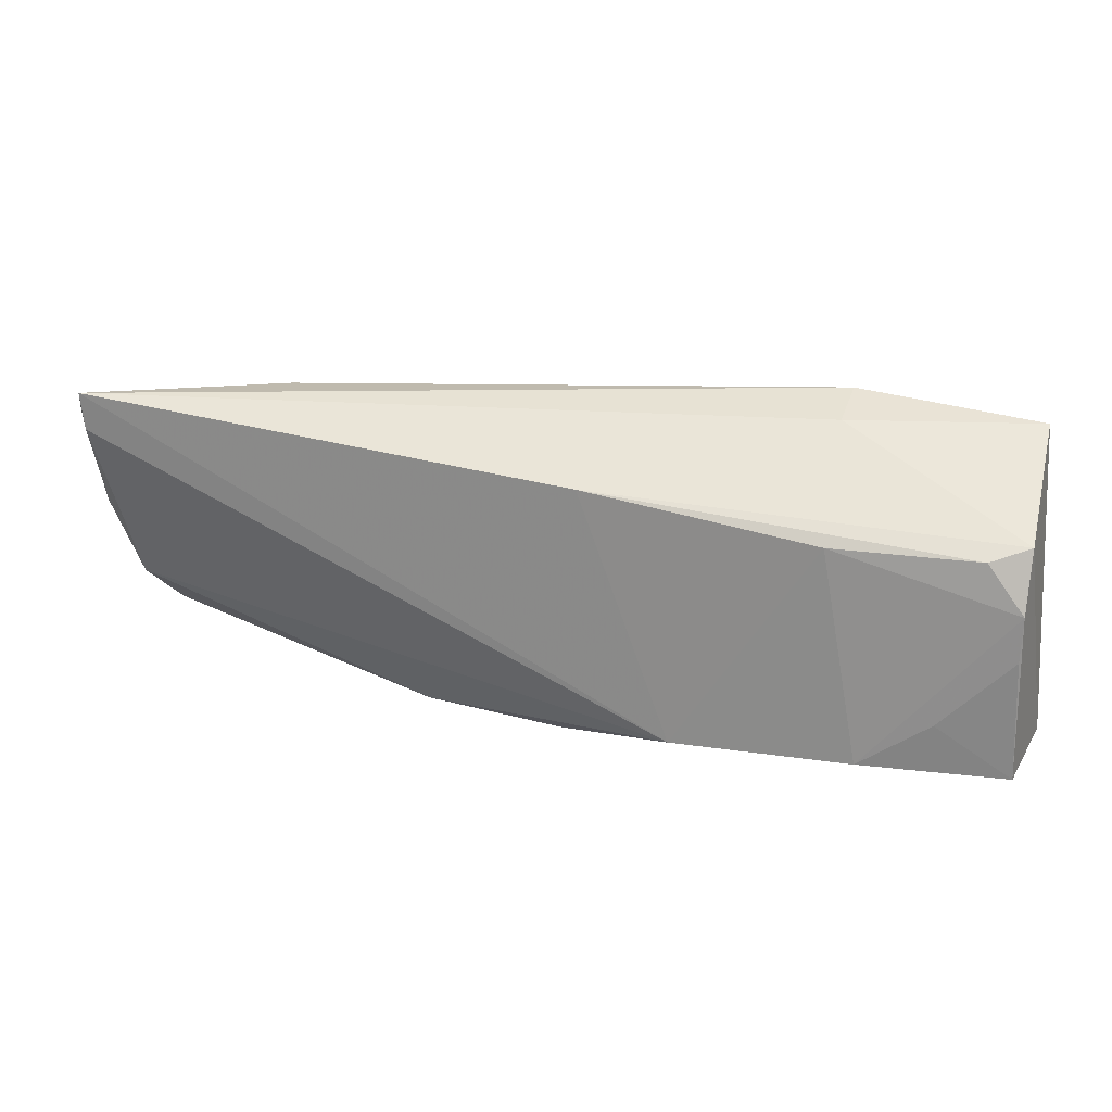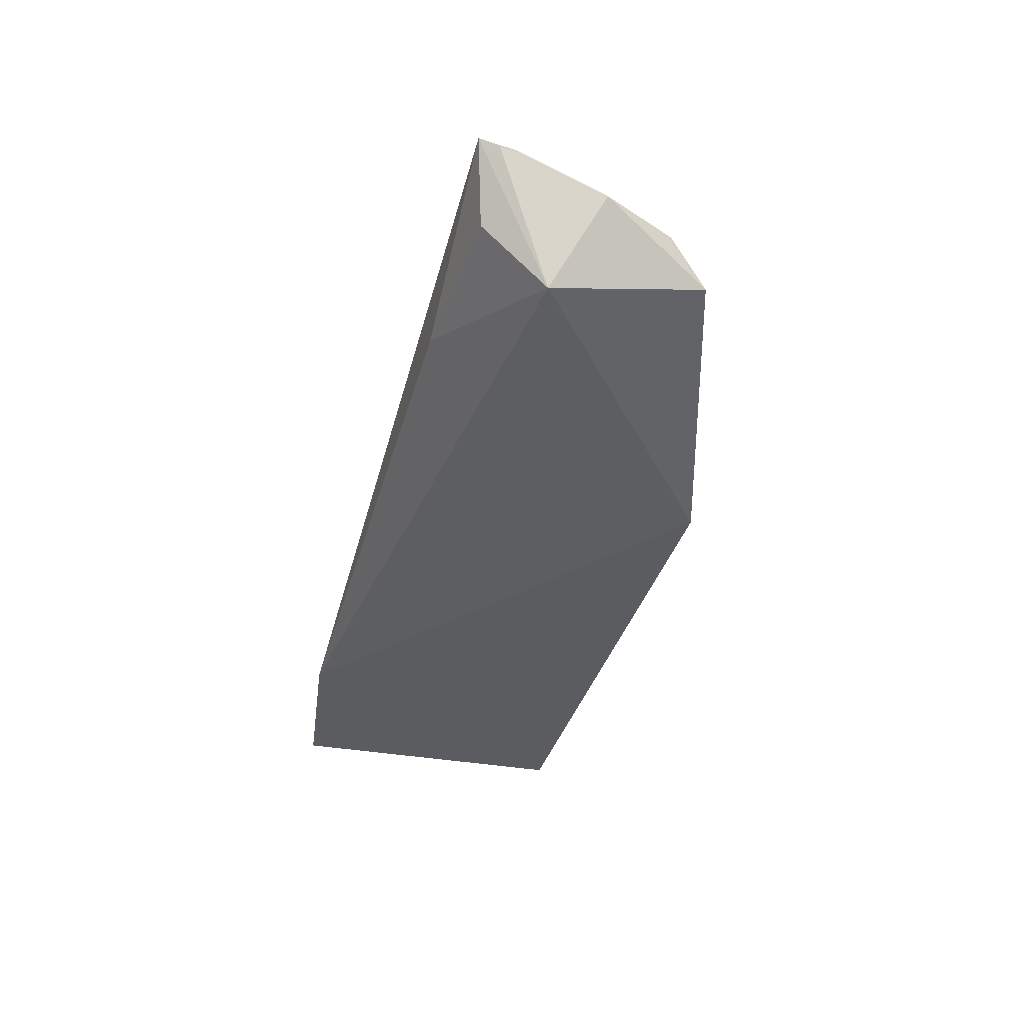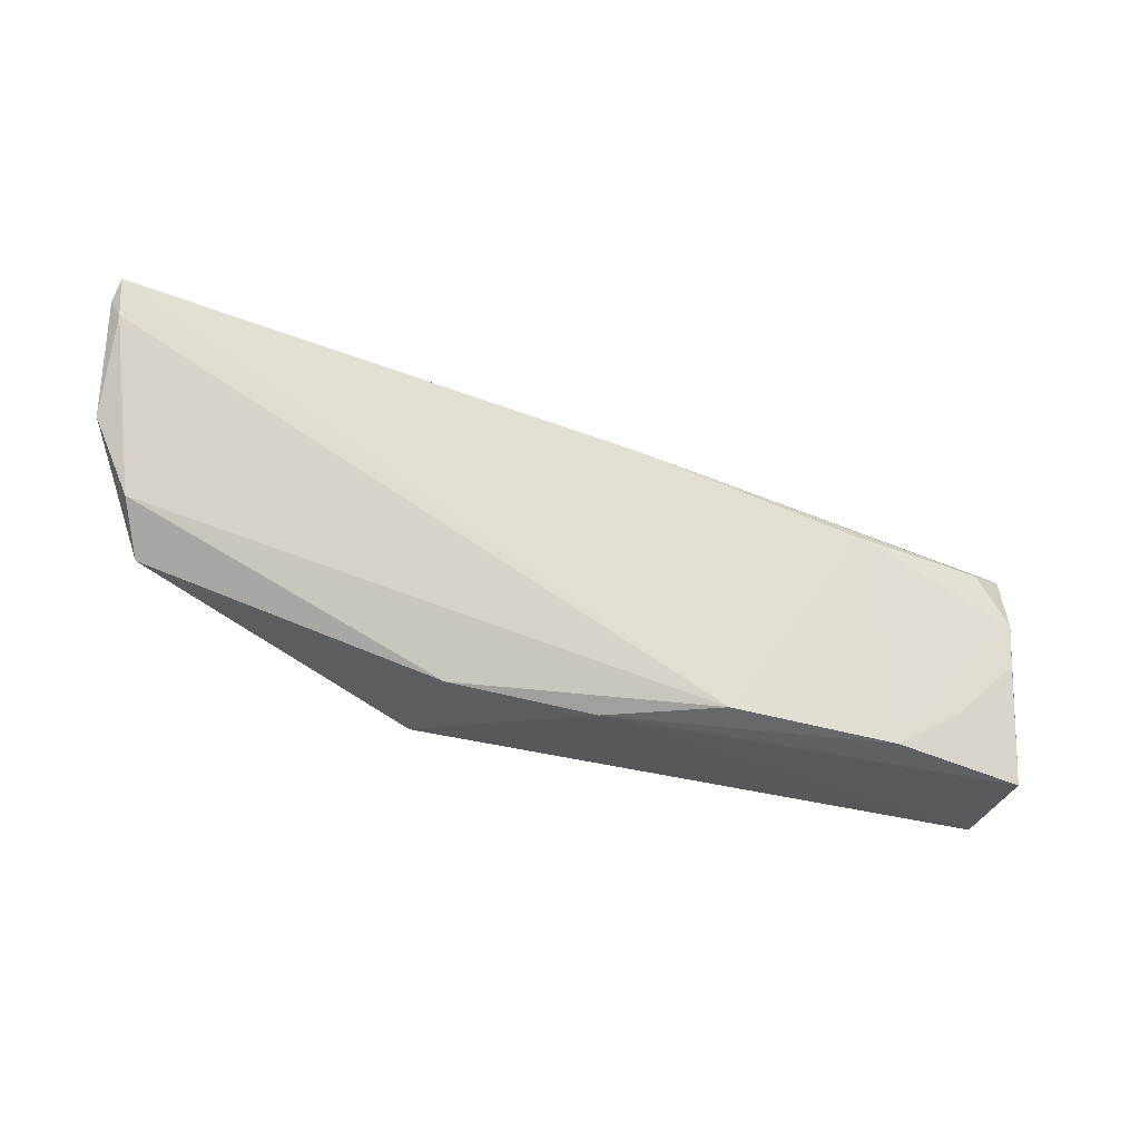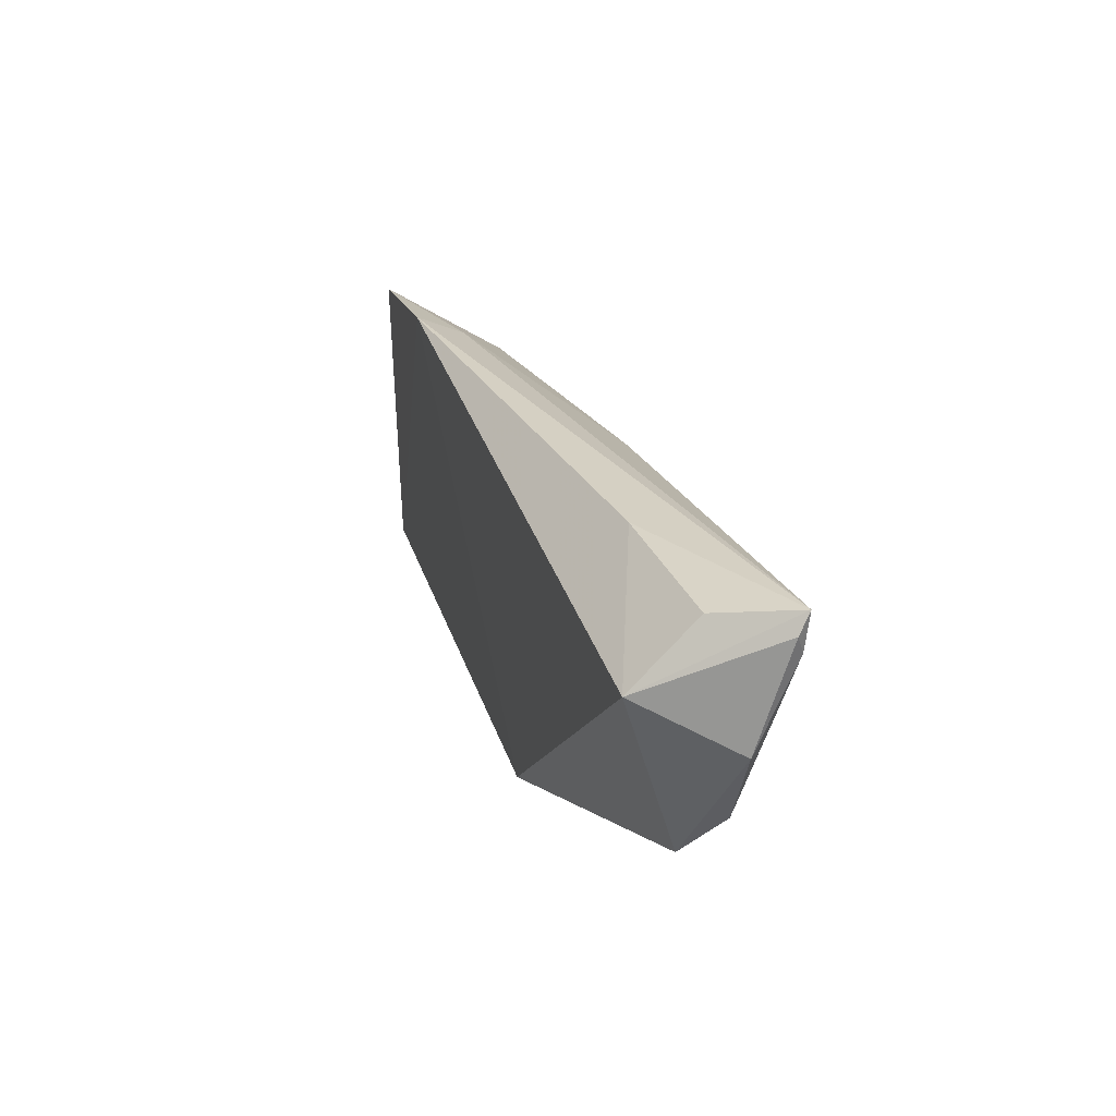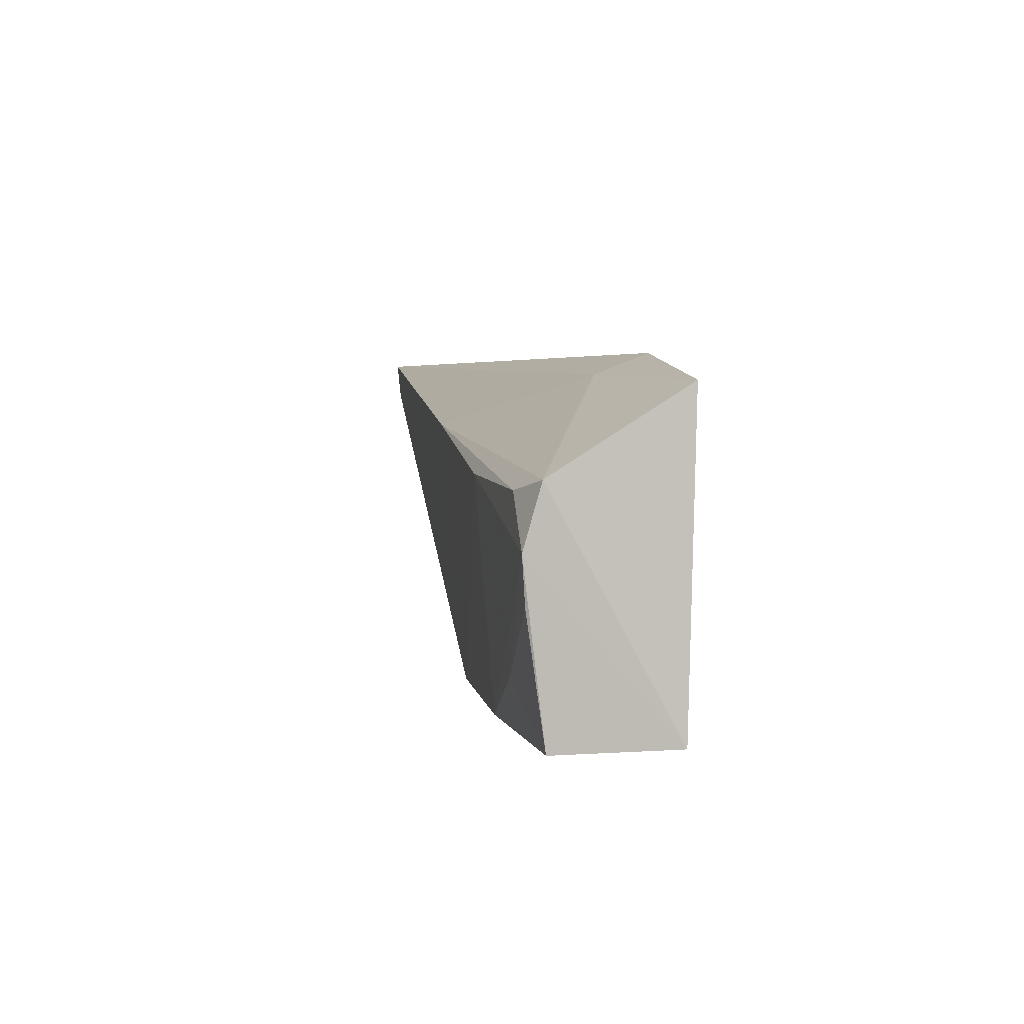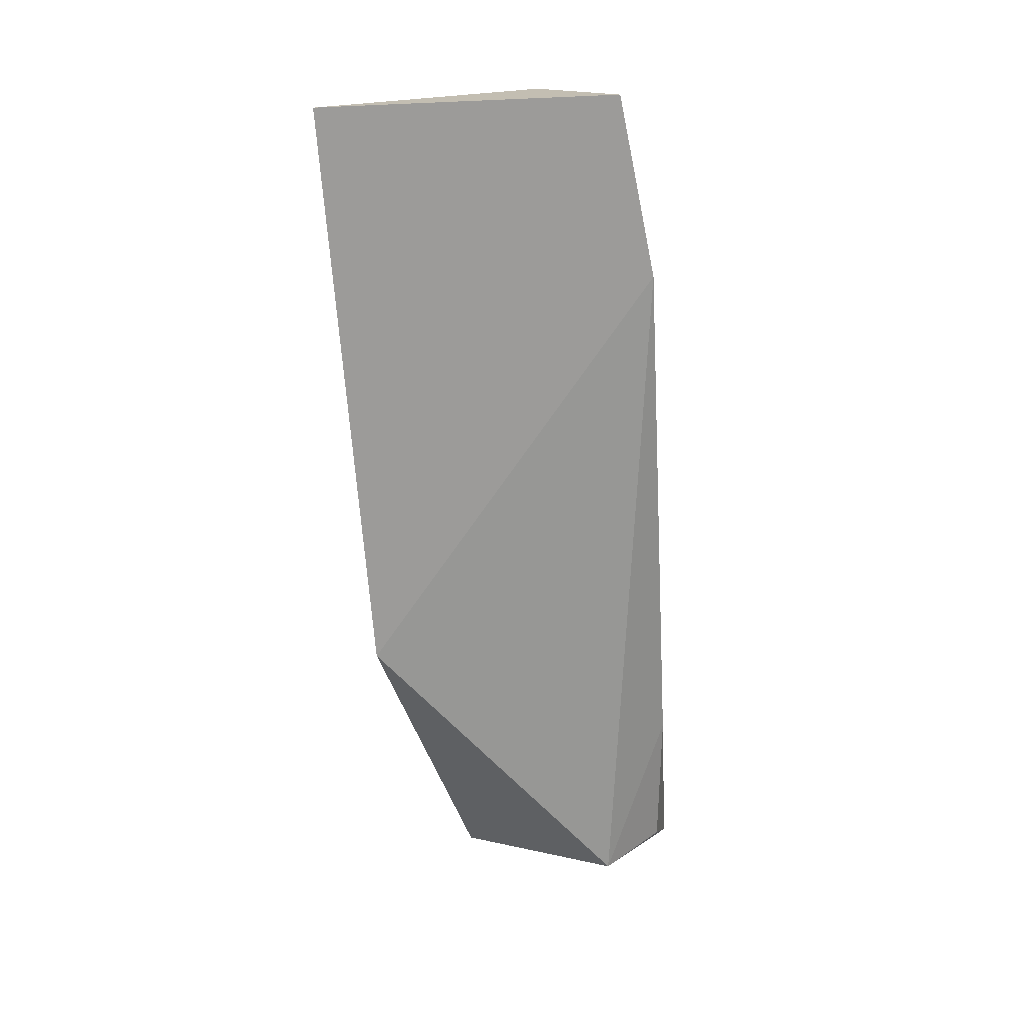
<metadata>
{"format":"obj","ext":"obj","renderer":"f3d","projection":"perspective","resolution":1024,"background":"white","views":[{"elev":19.1,"azim":-164.8,"up":"+Z"},{"elev":-35.6,"azim":75.6,"up":"+Y"},{"elev":-31.9,"azim":157.0,"up":"+Z"},{"elev":24.2,"azim":75.1,"up":"+Z"},{"elev":4.9,"azim":-99.5,"up":"+Z"},{"elev":-69.5,"azim":-85.1,"up":"+Y"}]}
</metadata>
<code>
v 0.04269 0.05356 0.03959
v 0.04324 0.0522 0.03725
v -0.02933 0.05295 0.002526
v -0.0685 0.05045 0.001501
v -0.06914 0.03529 0.03902
v -0.0466 0.05445 0.02842
v 0.03836 0.04812 0.01586
v 0.0382 0.0371 0.03055
v -0.01862 0.05452 0.03285
v -0.05091 0.05289 0.002322
v -0.0688 0.05086 0.02923
v 0.04233 0.05313 0.03502
v 0.002005 0.03574 0.001653
v -0.04679 0.03495 0.04169
v 0.0425 0.04843 0.02466
v -0.0155 0.04841 0.0008651
v -0.06844 0.0529 0.02187
v -0.07061 0.03645 0.002109
v -0.06409 0.05307 0.02785
v -0.04622 0.04091 0.03931
v 0.0357 0.04356 0.01107
v 0.01966 0.04316 0.03984
v 0.00186 0.0468 0.002162
v -0.06821 0.05253 0.01638
v 0.03793 0.0449 0.03809
v -0.05951 0.05262 0.007975
f 8 2 1
f 9 1 3
f 9 3 6
f 10 6 3
f 12 1 2
f 12 7 3
f 12 3 1
f 14 13 8
f 15 2 8
f 15 12 2
f 15 7 12
f 16 10 3
f 16 4 10
f 17 6 10
f 18 5 11
f 18 16 13
f 18 4 16
f 18 14 5
f 18 13 14
f 18 17 4
f 18 11 17
f 19 11 9
f 19 9 6
f 19 17 11
f 19 6 17
f 20 11 5
f 20 9 11
f 20 5 14
f 20 14 1
f 20 1 9
f 21 8 13
f 21 15 8
f 21 7 15
f 22 14 8
f 22 1 14
f 23 16 3
f 23 3 7
f 23 7 21
f 23 21 13
f 23 13 16
f 24 4 17
f 25 22 8
f 25 8 1
f 25 1 22
f 26 10 4
f 26 4 24
f 26 24 17
f 26 17 10

</code>
